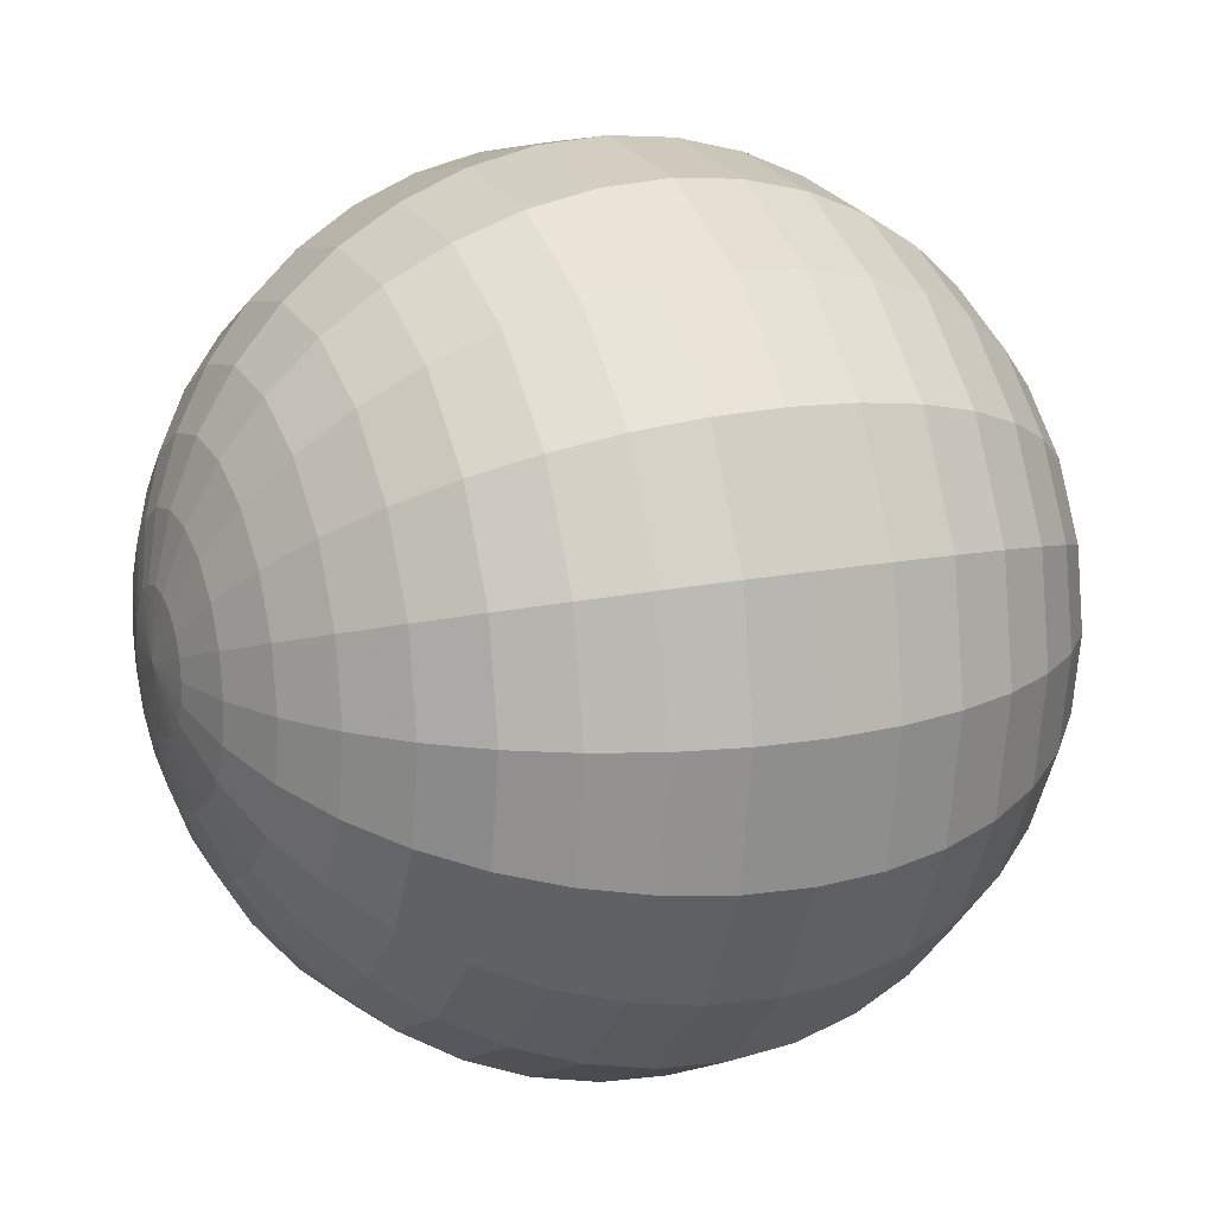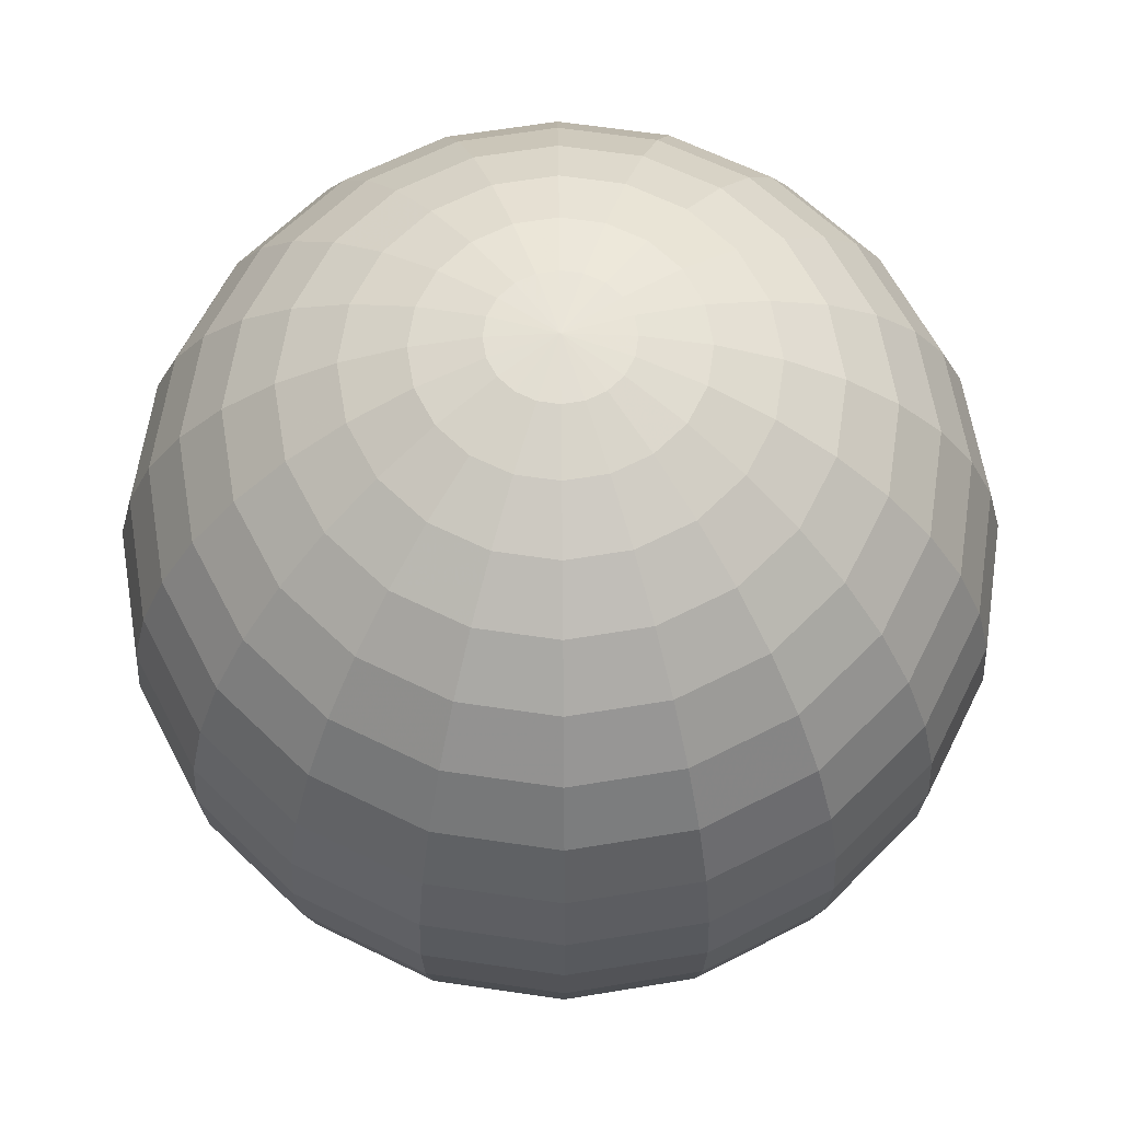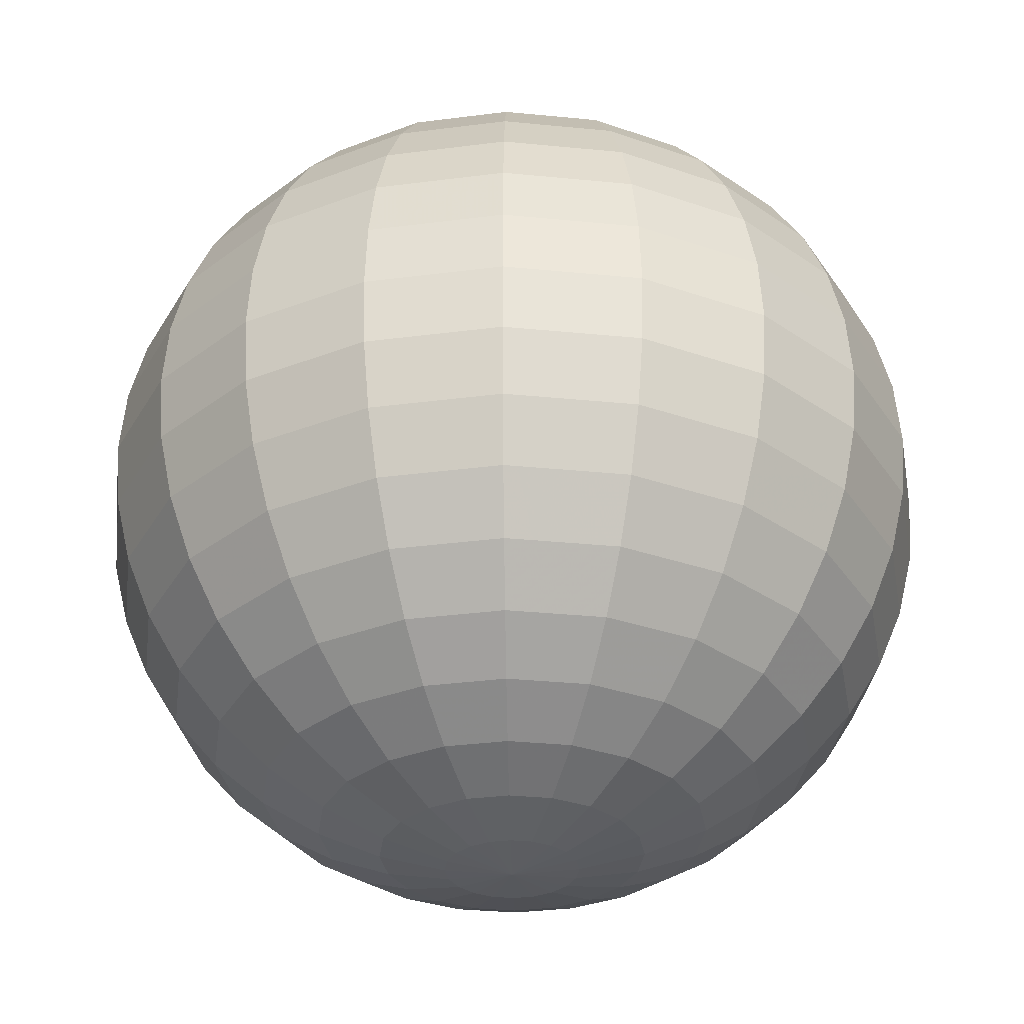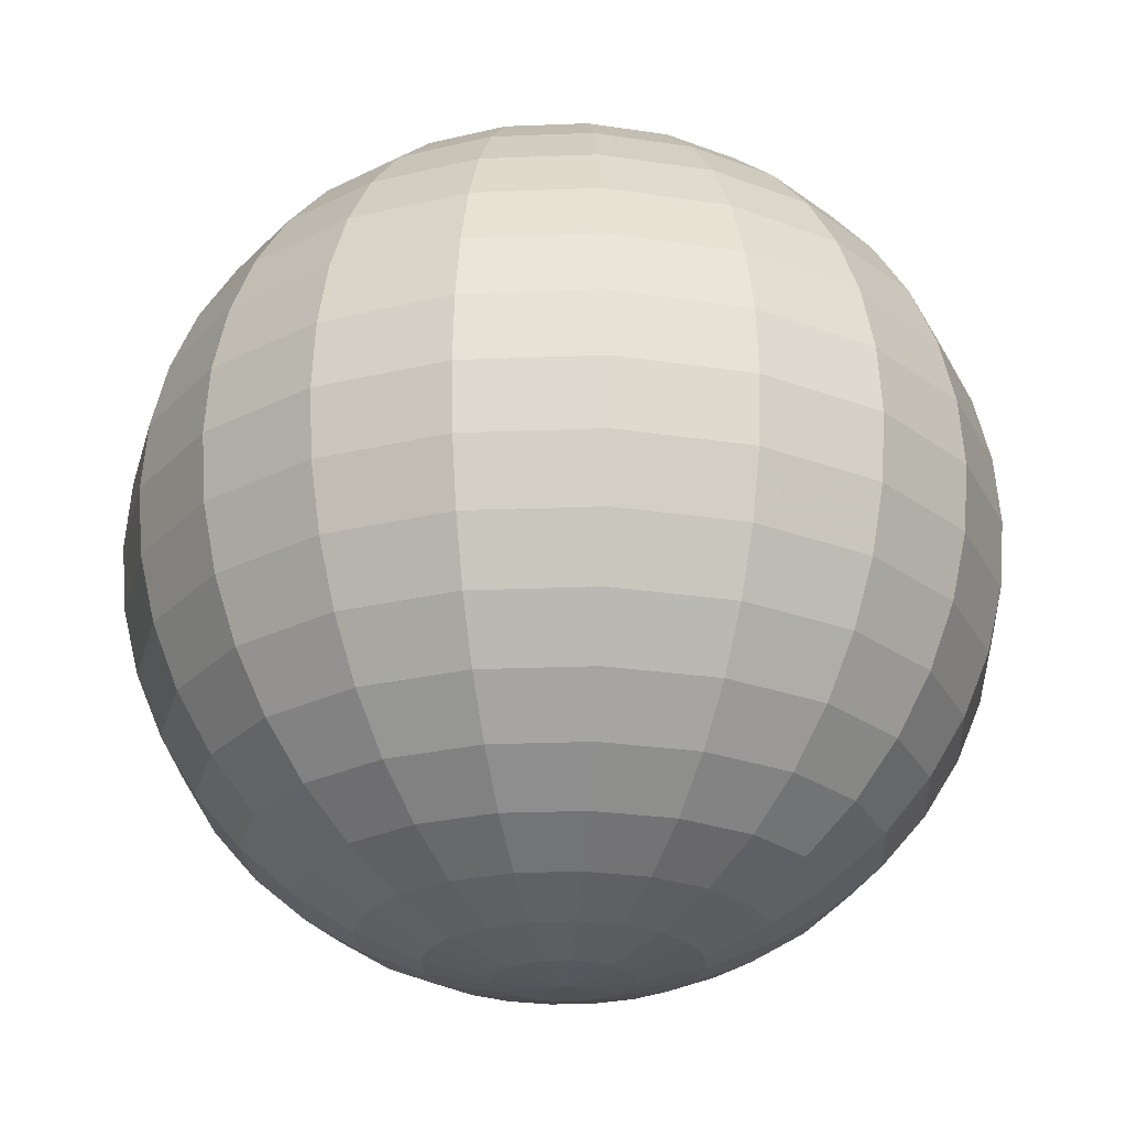
<metadata>
{"format":"obj","ext":"obj","renderer":"f3d","projection":"perspective","resolution":1024,"background":"white","views":[{"elev":15.4,"azim":65.5,"up":"+Z"},{"elev":63.0,"azim":179.5,"up":"+Y"},{"elev":-32.8,"azim":-106.8,"up":"+Y"},{"elev":-24.5,"azim":66.8,"up":"+Y"}]}
</metadata>
<code>
v 0 100 0
v 0 98.77 15.64
v 4.834 98.77 14.88
v 9.195 98.77 12.66
v 12.66 98.77 9.195
v 14.88 98.77 4.834
v 15.64 98.77 0
v 14.88 98.77 -4.834
v 12.66 98.77 -9.195
v 9.195 98.77 -12.66
v 4.834 98.77 -14.88
v 0 98.77 -15.64
v -4.834 98.77 -14.88
v -9.195 98.77 -12.66
v -12.66 98.77 -9.195
v -14.88 98.77 -4.834
v -15.64 98.77 0
v -14.88 98.77 4.834
v -12.66 98.77 9.195
v -9.195 98.77 12.66
v -4.834 98.77 14.88
v 0 95.11 30.9
v 9.549 95.11 29.39
v 18.16 95.11 25
v 25 95.11 18.16
v 29.39 95.11 9.549
v 30.9 95.11 0
v 29.39 95.11 -9.549
v 25 95.11 -18.16
v 18.16 95.11 -25
v 9.549 95.11 -29.39
v 0 95.11 -30.9
v -9.549 95.11 -29.39
v -18.16 95.11 -25
v -25 95.11 -18.16
v -29.39 95.11 -9.549
v -30.9 95.11 0
v -29.39 95.11 9.549
v -25 95.11 18.16
v -18.16 95.11 25
v -9.549 95.11 29.39
v 0 89.1 45.4
v 14.03 89.1 43.18
v 26.68 89.1 36.73
v 36.73 89.1 26.68
v 43.18 89.1 14.03
v 45.4 89.1 0
v 43.18 89.1 -14.03
v 36.73 89.1 -26.68
v 26.68 89.1 -36.73
v 14.03 89.1 -43.18
v 0 89.1 -45.4
v -14.03 89.1 -43.18
v -26.68 89.1 -36.73
v -36.73 89.1 -26.68
v -43.18 89.1 -14.03
v -45.4 89.1 0
v -43.18 89.1 14.03
v -36.73 89.1 26.68
v -26.68 89.1 36.73
v -14.03 89.1 43.18
v 0 80.9 58.78
v 18.16 80.9 55.9
v 34.55 80.9 47.55
v 47.55 80.9 34.55
v 55.9 80.9 18.16
v 58.78 80.9 0
v 55.9 80.9 -18.16
v 47.55 80.9 -34.55
v 34.55 80.9 -47.55
v 18.16 80.9 -55.9
v 0 80.9 -58.78
v -18.16 80.9 -55.9
v -34.55 80.9 -47.55
v -47.55 80.9 -34.55
v -55.9 80.9 -18.16
v -58.78 80.9 0
v -55.9 80.9 18.16
v -47.55 80.9 34.55
v -34.55 80.9 47.55
v -18.16 80.9 55.9
v 0 70.71 70.71
v 21.85 70.71 67.25
v 41.56 70.71 57.21
v 57.21 70.71 41.56
v 67.25 70.71 21.85
v 70.71 70.71 0
v 67.25 70.71 -21.85
v 57.21 70.71 -41.56
v 41.56 70.71 -57.21
v 21.85 70.71 -67.25
v 0 70.71 -70.71
v -21.85 70.71 -67.25
v -41.56 70.71 -57.21
v -57.21 70.71 -41.56
v -67.25 70.71 -21.85
v -70.71 70.71 0
v -67.25 70.71 21.85
v -57.21 70.71 41.56
v -41.56 70.71 57.21
v -21.85 70.71 67.25
v 0 58.78 80.9
v 25 58.78 76.94
v 47.55 58.78 65.45
v 65.45 58.78 47.55
v 76.94 58.78 25
v 80.9 58.78 0
v 76.94 58.78 -25
v 65.45 58.78 -47.55
v 47.55 58.78 -65.45
v 25 58.78 -76.94
v 0 58.78 -80.9
v -25 58.78 -76.94
v -47.55 58.78 -65.45
v -65.45 58.78 -47.55
v -76.94 58.78 -25
v -80.9 58.78 0
v -76.94 58.78 25
v -65.45 58.78 47.55
v -47.55 58.78 65.45
v -25 58.78 76.94
v 0 45.4 89.1
v 27.53 45.4 84.74
v 52.37 45.4 72.08
v 72.08 45.4 52.37
v 84.74 45.4 27.53
v 89.1 45.4 0
v 84.74 45.4 -27.53
v 72.08 45.4 -52.37
v 52.37 45.4 -72.08
v 27.53 45.4 -84.74
v 0 45.4 -89.1
v -27.53 45.4 -84.74
v -52.37 45.4 -72.08
v -72.08 45.4 -52.37
v -84.74 45.4 -27.53
v -89.1 45.4 0
v -84.74 45.4 27.53
v -72.08 45.4 52.37
v -52.37 45.4 72.08
v -27.53 45.4 84.74
v 0 30.9 95.11
v 29.39 30.9 90.45
v 55.9 30.9 76.94
v 76.94 30.9 55.9
v 90.45 30.9 29.39
v 95.11 30.9 0
v 90.45 30.9 -29.39
v 76.94 30.9 -55.9
v 55.9 30.9 -76.94
v 29.39 30.9 -90.45
v 0 30.9 -95.11
v -29.39 30.9 -90.45
v -55.9 30.9 -76.94
v -76.94 30.9 -55.9
v -90.45 30.9 -29.39
v -95.11 30.9 0
v -90.45 30.9 29.39
v -76.94 30.9 55.9
v -55.9 30.9 76.94
v -29.39 30.9 90.45
v 0 15.64 98.77
v 30.52 15.64 93.93
v 58.05 15.64 79.91
v 79.91 15.64 58.05
v 93.93 15.64 30.52
v 98.77 15.64 0
v 93.93 15.64 -30.52
v 79.91 15.64 -58.05
v 58.05 15.64 -79.91
v 30.52 15.64 -93.93
v 0 15.64 -98.77
v -30.52 15.64 -93.93
v -58.05 15.64 -79.91
v -79.91 15.64 -58.05
v -93.93 15.64 -30.52
v -98.77 15.64 0
v -93.93 15.64 30.52
v -79.91 15.64 58.05
v -58.05 15.64 79.91
v -30.52 15.64 93.93
v 0 0 100
v 30.9 0 95.11
v 58.78 0 80.9
v 80.9 0 58.78
v 95.11 0 30.9
v 100 0 0
v 95.11 0 -30.9
v 80.9 0 -58.78
v 58.78 0 -80.9
v 30.9 0 -95.11
v 0 0 -100
v -30.9 0 -95.11
v -58.78 0 -80.9
v -80.9 0 -58.78
v -95.11 0 -30.9
v -100 0 0
v -95.11 0 30.9
v -80.9 0 58.78
v -58.78 0 80.9
v -30.9 0 95.11
v 0 -15.64 98.77
v 30.52 -15.64 93.93
v 58.05 -15.64 79.91
v 79.91 -15.64 58.05
v 93.93 -15.64 30.52
v 98.77 -15.64 0
v 93.93 -15.64 -30.52
v 79.91 -15.64 -58.05
v 58.05 -15.64 -79.91
v 30.52 -15.64 -93.93
v 0 -15.64 -98.77
v -30.52 -15.64 -93.93
v -58.05 -15.64 -79.91
v -79.91 -15.64 -58.05
v -93.93 -15.64 -30.52
v -98.77 -15.64 0
v -93.93 -15.64 30.52
v -79.91 -15.64 58.05
v -58.05 -15.64 79.91
v -30.52 -15.64 93.93
v 0 -30.9 95.11
v 29.39 -30.9 90.45
v 55.9 -30.9 76.94
v 76.94 -30.9 55.9
v 90.45 -30.9 29.39
v 95.11 -30.9 0
v 90.45 -30.9 -29.39
v 76.94 -30.9 -55.9
v 55.9 -30.9 -76.94
v 29.39 -30.9 -90.45
v 0 -30.9 -95.11
v -29.39 -30.9 -90.45
v -55.9 -30.9 -76.94
v -76.94 -30.9 -55.9
v -90.45 -30.9 -29.39
v -95.11 -30.9 0
v -90.45 -30.9 29.39
v -76.94 -30.9 55.9
v -55.9 -30.9 76.94
v -29.39 -30.9 90.45
v 0 -45.4 89.1
v 27.53 -45.4 84.74
v 52.37 -45.4 72.08
v 72.08 -45.4 52.37
v 84.74 -45.4 27.53
v 89.1 -45.4 0
v 84.74 -45.4 -27.53
v 72.08 -45.4 -52.37
v 52.37 -45.4 -72.08
v 27.53 -45.4 -84.74
v 0 -45.4 -89.1
v -27.53 -45.4 -84.74
v -52.37 -45.4 -72.08
v -72.08 -45.4 -52.37
v -84.74 -45.4 -27.53
v -89.1 -45.4 0
v -84.74 -45.4 27.53
v -72.08 -45.4 52.37
v -52.37 -45.4 72.08
v -27.53 -45.4 84.74
v 0 -58.78 80.9
v 25 -58.78 76.94
v 47.55 -58.78 65.45
v 65.45 -58.78 47.55
v 76.94 -58.78 25
v 80.9 -58.78 0
v 76.94 -58.78 -25
v 65.45 -58.78 -47.55
v 47.55 -58.78 -65.45
v 25 -58.78 -76.94
v 0 -58.78 -80.9
v -25 -58.78 -76.94
v -47.55 -58.78 -65.45
v -65.45 -58.78 -47.55
v -76.94 -58.78 -25
v -80.9 -58.78 0
v -76.94 -58.78 25
v -65.45 -58.78 47.55
v -47.55 -58.78 65.45
v -25 -58.78 76.94
v 0 -70.71 70.71
v 21.85 -70.71 67.25
v 41.56 -70.71 57.21
v 57.21 -70.71 41.56
v 67.25 -70.71 21.85
v 70.71 -70.71 0
v 67.25 -70.71 -21.85
v 57.21 -70.71 -41.56
v 41.56 -70.71 -57.21
v 21.85 -70.71 -67.25
v 0 -70.71 -70.71
v -21.85 -70.71 -67.25
v -41.56 -70.71 -57.21
v -57.21 -70.71 -41.56
v -67.25 -70.71 -21.85
v -70.71 -70.71 0
v -67.25 -70.71 21.85
v -57.21 -70.71 41.56
v -41.56 -70.71 57.21
v -21.85 -70.71 67.25
v 0 -80.9 58.78
v 18.16 -80.9 55.9
v 34.55 -80.9 47.55
v 47.55 -80.9 34.55
v 55.9 -80.9 18.16
v 58.78 -80.9 0
v 55.9 -80.9 -18.16
v 47.55 -80.9 -34.55
v 34.55 -80.9 -47.55
v 18.16 -80.9 -55.9
v 0 -80.9 -58.78
v -18.16 -80.9 -55.9
v -34.55 -80.9 -47.55
v -47.55 -80.9 -34.55
v -55.9 -80.9 -18.16
v -58.78 -80.9 0
v -55.9 -80.9 18.16
v -47.55 -80.9 34.55
v -34.55 -80.9 47.55
v -18.16 -80.9 55.9
v 0 -89.1 45.4
v 14.03 -89.1 43.18
v 26.68 -89.1 36.73
v 36.73 -89.1 26.68
v 43.18 -89.1 14.03
v 45.4 -89.1 0
v 43.18 -89.1 -14.03
v 36.73 -89.1 -26.68
v 26.68 -89.1 -36.73
v 14.03 -89.1 -43.18
v 0 -89.1 -45.4
v -14.03 -89.1 -43.18
v -26.68 -89.1 -36.73
v -36.73 -89.1 -26.68
v -43.18 -89.1 -14.03
v -45.4 -89.1 0
v -43.18 -89.1 14.03
v -36.73 -89.1 26.68
v -26.68 -89.1 36.73
v -14.03 -89.1 43.18
v 0 -95.11 30.9
v 9.549 -95.11 29.39
v 18.16 -95.11 25
v 25 -95.11 18.16
v 29.39 -95.11 9.549
v 30.9 -95.11 0
v 29.39 -95.11 -9.549
v 25 -95.11 -18.16
v 18.16 -95.11 -25
v 9.549 -95.11 -29.39
v 0 -95.11 -30.9
v -9.549 -95.11 -29.39
v -18.16 -95.11 -25
v -25 -95.11 -18.16
v -29.39 -95.11 -9.549
v -30.9 -95.11 0
v -29.39 -95.11 9.549
v -25 -95.11 18.16
v -18.16 -95.11 25
v -9.549 -95.11 29.39
v 0 -98.77 15.64
v 4.834 -98.77 14.88
v 9.195 -98.77 12.66
v 12.66 -98.77 9.195
v 14.88 -98.77 4.834
v 15.64 -98.77 0
v 14.88 -98.77 -4.834
v 12.66 -98.77 -9.195
v 9.195 -98.77 -12.66
v 4.834 -98.77 -14.88
v 0 -98.77 -15.64
v -4.834 -98.77 -14.88
v -9.195 -98.77 -12.66
v -12.66 -98.77 -9.195
v -14.88 -98.77 -4.834
v -15.64 -98.77 0
v -14.88 -98.77 4.834
v -12.66 -98.77 9.195
v -9.195 -98.77 12.66
v -4.834 -98.77 14.88
v 0 -100 0
f 2 3 1
f 3 4 1
f 4 5 1
f 5 6 1
f 6 7 1
f 7 8 1
f 8 9 1
f 9 10 1
f 10 11 1
f 11 12 1
f 12 13 1
f 13 14 1
f 14 15 1
f 15 16 1
f 16 17 1
f 17 18 1
f 18 19 1
f 19 20 1
f 20 21 1
f 21 2 1
f 22 23 3 2
f 23 24 4 3
f 24 25 5 4
f 25 26 6 5
f 26 27 7 6
f 27 28 8 7
f 28 29 9 8
f 29 30 10 9
f 30 31 11 10
f 31 32 12 11
f 32 33 13 12
f 33 34 14 13
f 34 35 15 14
f 35 36 16 15
f 36 37 17 16
f 37 38 18 17
f 38 39 19 18
f 39 40 20 19
f 40 41 21 20
f 41 22 2 21
f 42 43 23 22
f 43 44 24 23
f 44 45 25 24
f 45 46 26 25
f 46 47 27 26
f 47 48 28 27
f 48 49 29 28
f 49 50 30 29
f 50 51 31 30
f 51 52 32 31
f 52 53 33 32
f 53 54 34 33
f 54 55 35 34
f 55 56 36 35
f 56 57 37 36
f 57 58 38 37
f 58 59 39 38
f 59 60 40 39
f 60 61 41 40
f 61 42 22 41
f 62 63 43 42
f 63 64 44 43
f 64 65 45 44
f 65 66 46 45
f 66 67 47 46
f 67 68 48 47
f 68 69 49 48
f 69 70 50 49
f 70 71 51 50
f 71 72 52 51
f 72 73 53 52
f 73 74 54 53
f 74 75 55 54
f 75 76 56 55
f 76 77 57 56
f 77 78 58 57
f 78 79 59 58
f 79 80 60 59
f 80 81 61 60
f 81 62 42 61
f 82 83 63 62
f 83 84 64 63
f 84 85 65 64
f 85 86 66 65
f 86 87 67 66
f 87 88 68 67
f 88 89 69 68
f 89 90 70 69
f 90 91 71 70
f 91 92 72 71
f 92 93 73 72
f 93 94 74 73
f 94 95 75 74
f 95 96 76 75
f 96 97 77 76
f 97 98 78 77
f 98 99 79 78
f 99 100 80 79
f 100 101 81 80
f 101 82 62 81
f 102 103 83 82
f 103 104 84 83
f 104 105 85 84
f 105 106 86 85
f 106 107 87 86
f 107 108 88 87
f 108 109 89 88
f 109 110 90 89
f 110 111 91 90
f 111 112 92 91
f 112 113 93 92
f 113 114 94 93
f 114 115 95 94
f 115 116 96 95
f 116 117 97 96
f 117 118 98 97
f 118 119 99 98
f 119 120 100 99
f 120 121 101 100
f 121 102 82 101
f 122 123 103 102
f 123 124 104 103
f 124 125 105 104
f 125 126 106 105
f 126 127 107 106
f 127 128 108 107
f 128 129 109 108
f 129 130 110 109
f 130 131 111 110
f 131 132 112 111
f 132 133 113 112
f 133 134 114 113
f 134 135 115 114
f 135 136 116 115
f 136 137 117 116
f 137 138 118 117
f 138 139 119 118
f 139 140 120 119
f 140 141 121 120
f 141 122 102 121
f 142 143 123 122
f 143 144 124 123
f 144 145 125 124
f 145 146 126 125
f 146 147 127 126
f 147 148 128 127
f 148 149 129 128
f 149 150 130 129
f 150 151 131 130
f 151 152 132 131
f 152 153 133 132
f 153 154 134 133
f 154 155 135 134
f 155 156 136 135
f 156 157 137 136
f 157 158 138 137
f 158 159 139 138
f 159 160 140 139
f 160 161 141 140
f 161 142 122 141
f 162 163 143 142
f 163 164 144 143
f 164 165 145 144
f 165 166 146 145
f 166 167 147 146
f 167 168 148 147
f 168 169 149 148
f 169 170 150 149
f 170 171 151 150
f 171 172 152 151
f 172 173 153 152
f 173 174 154 153
f 174 175 155 154
f 175 176 156 155
f 176 177 157 156
f 177 178 158 157
f 178 179 159 158
f 179 180 160 159
f 180 181 161 160
f 181 162 142 161
f 182 183 163 162
f 183 184 164 163
f 184 185 165 164
f 185 186 166 165
f 186 187 167 166
f 187 188 168 167
f 188 189 169 168
f 189 190 170 169
f 190 191 171 170
f 191 192 172 171
f 192 193 173 172
f 193 194 174 173
f 194 195 175 174
f 195 196 176 175
f 196 197 177 176
f 197 198 178 177
f 198 199 179 178
f 199 200 180 179
f 200 201 181 180
f 201 182 162 181
f 202 203 183 182
f 203 204 184 183
f 204 205 185 184
f 205 206 186 185
f 206 207 187 186
f 207 208 188 187
f 208 209 189 188
f 209 210 190 189
f 210 211 191 190
f 211 212 192 191
f 212 213 193 192
f 213 214 194 193
f 214 215 195 194
f 215 216 196 195
f 216 217 197 196
f 217 218 198 197
f 218 219 199 198
f 219 220 200 199
f 220 221 201 200
f 221 202 182 201
f 222 223 203 202
f 223 224 204 203
f 224 225 205 204
f 225 226 206 205
f 226 227 207 206
f 227 228 208 207
f 228 229 209 208
f 229 230 210 209
f 230 231 211 210
f 231 232 212 211
f 232 233 213 212
f 233 234 214 213
f 234 235 215 214
f 235 236 216 215
f 236 237 217 216
f 237 238 218 217
f 238 239 219 218
f 239 240 220 219
f 240 241 221 220
f 241 222 202 221
f 242 243 223 222
f 243 244 224 223
f 244 245 225 224
f 245 246 226 225
f 246 247 227 226
f 247 248 228 227
f 248 249 229 228
f 249 250 230 229
f 250 251 231 230
f 251 252 232 231
f 252 253 233 232
f 253 254 234 233
f 254 255 235 234
f 255 256 236 235
f 256 257 237 236
f 257 258 238 237
f 258 259 239 238
f 259 260 240 239
f 260 261 241 240
f 261 242 222 241
f 262 263 243 242
f 263 264 244 243
f 264 265 245 244
f 265 266 246 245
f 266 267 247 246
f 267 268 248 247
f 268 269 249 248
f 269 270 250 249
f 270 271 251 250
f 271 272 252 251
f 272 273 253 252
f 273 274 254 253
f 274 275 255 254
f 275 276 256 255
f 276 277 257 256
f 277 278 258 257
f 278 279 259 258
f 279 280 260 259
f 280 281 261 260
f 281 262 242 261
f 282 283 263 262
f 283 284 264 263
f 284 285 265 264
f 285 286 266 265
f 286 287 267 266
f 287 288 268 267
f 288 289 269 268
f 289 290 270 269
f 290 291 271 270
f 291 292 272 271
f 292 293 273 272
f 293 294 274 273
f 294 295 275 274
f 295 296 276 275
f 296 297 277 276
f 297 298 278 277
f 298 299 279 278
f 299 300 280 279
f 300 301 281 280
f 301 282 262 281
f 302 303 283 282
f 303 304 284 283
f 304 305 285 284
f 305 306 286 285
f 306 307 287 286
f 307 308 288 287
f 308 309 289 288
f 309 310 290 289
f 310 311 291 290
f 311 312 292 291
f 312 313 293 292
f 313 314 294 293
f 314 315 295 294
f 315 316 296 295
f 316 317 297 296
f 317 318 298 297
f 318 319 299 298
f 319 320 300 299
f 320 321 301 300
f 321 302 282 301
f 322 323 303 302
f 323 324 304 303
f 324 325 305 304
f 325 326 306 305
f 326 327 307 306
f 327 328 308 307
f 328 329 309 308
f 329 330 310 309
f 330 331 311 310
f 331 332 312 311
f 332 333 313 312
f 333 334 314 313
f 334 335 315 314
f 335 336 316 315
f 336 337 317 316
f 337 338 318 317
f 338 339 319 318
f 339 340 320 319
f 340 341 321 320
f 341 322 302 321
f 342 343 323 322
f 343 344 324 323
f 344 345 325 324
f 345 346 326 325
f 346 347 327 326
f 347 348 328 327
f 348 349 329 328
f 349 350 330 329
f 350 351 331 330
f 351 352 332 331
f 352 353 333 332
f 353 354 334 333
f 354 355 335 334
f 355 356 336 335
f 356 357 337 336
f 357 358 338 337
f 358 359 339 338
f 359 360 340 339
f 360 361 341 340
f 361 342 322 341
f 362 363 343 342
f 363 364 344 343
f 364 365 345 344
f 365 366 346 345
f 366 367 347 346
f 367 368 348 347
f 368 369 349 348
f 369 370 350 349
f 370 371 351 350
f 371 372 352 351
f 372 373 353 352
f 373 374 354 353
f 374 375 355 354
f 375 376 356 355
f 376 377 357 356
f 377 378 358 357
f 378 379 359 358
f 379 380 360 359
f 380 381 361 360
f 381 362 342 361
f 382 363 362
f 382 364 363
f 382 365 364
f 382 366 365
f 382 367 366
f 382 368 367
f 382 369 368
f 382 370 369
f 382 371 370
f 382 372 371
f 382 373 372
f 382 374 373
f 382 375 374
f 382 376 375
f 382 377 376
f 382 378 377
f 382 379 378
f 382 380 379
f 382 381 380
f 382 362 381

</code>
